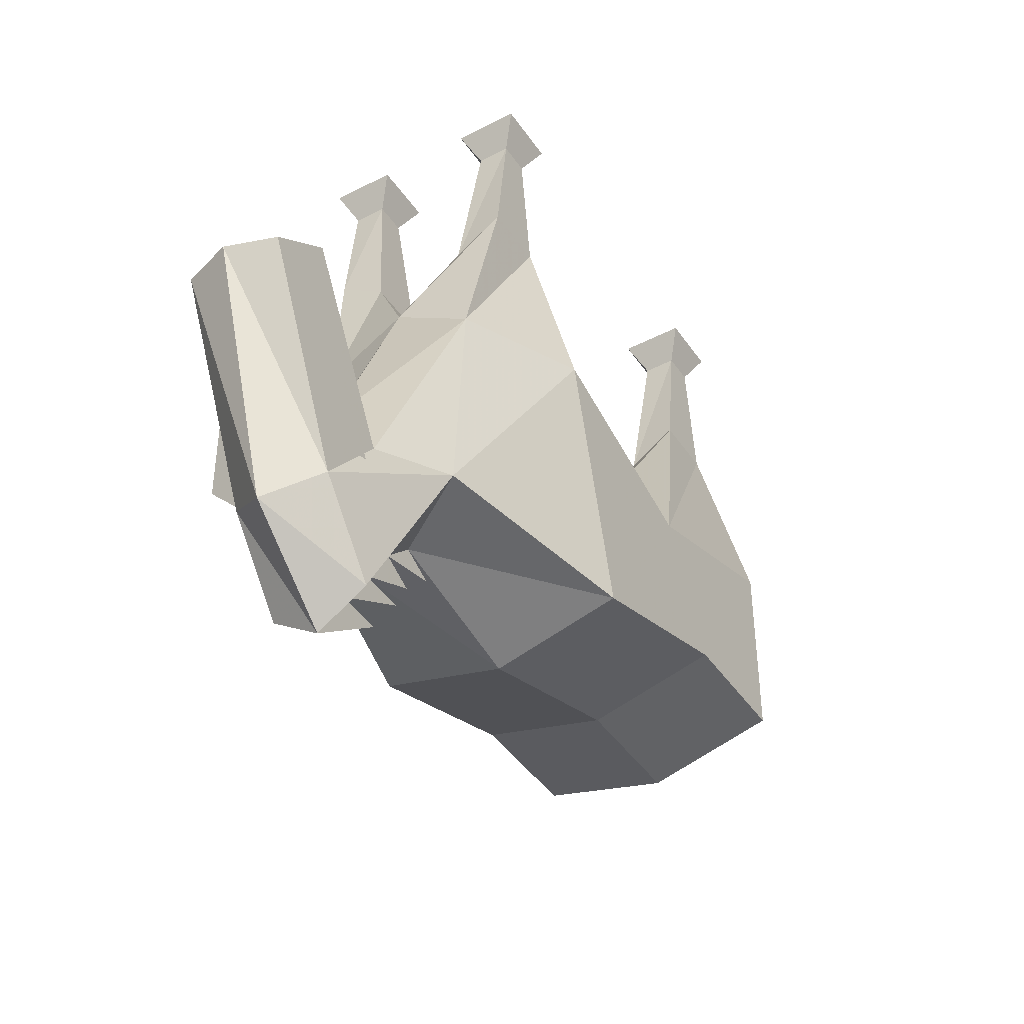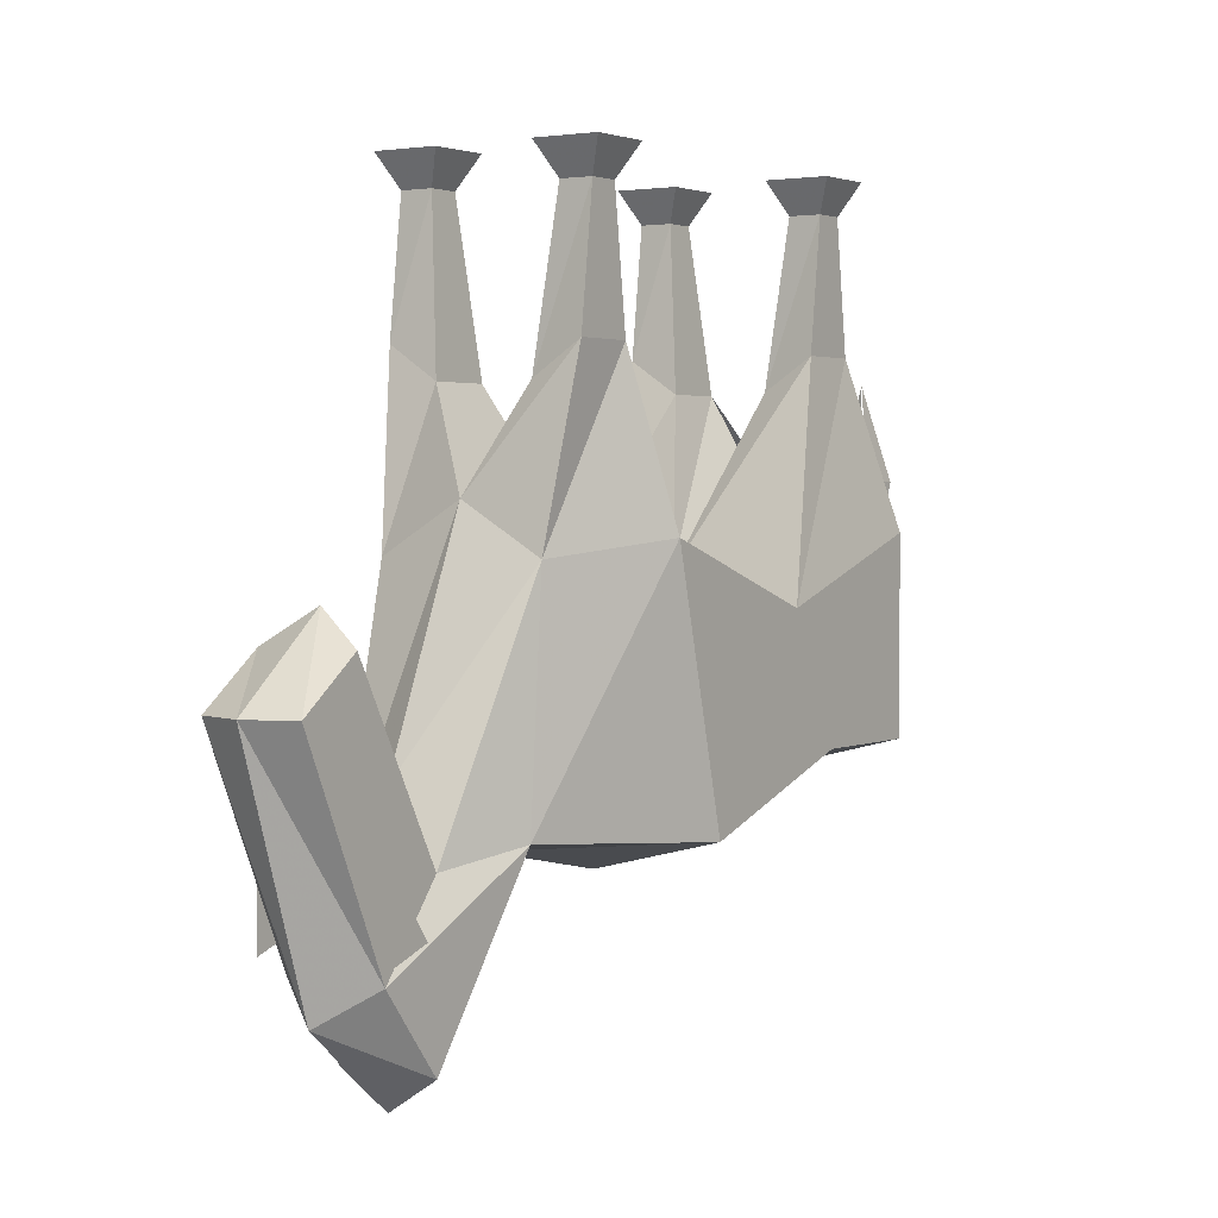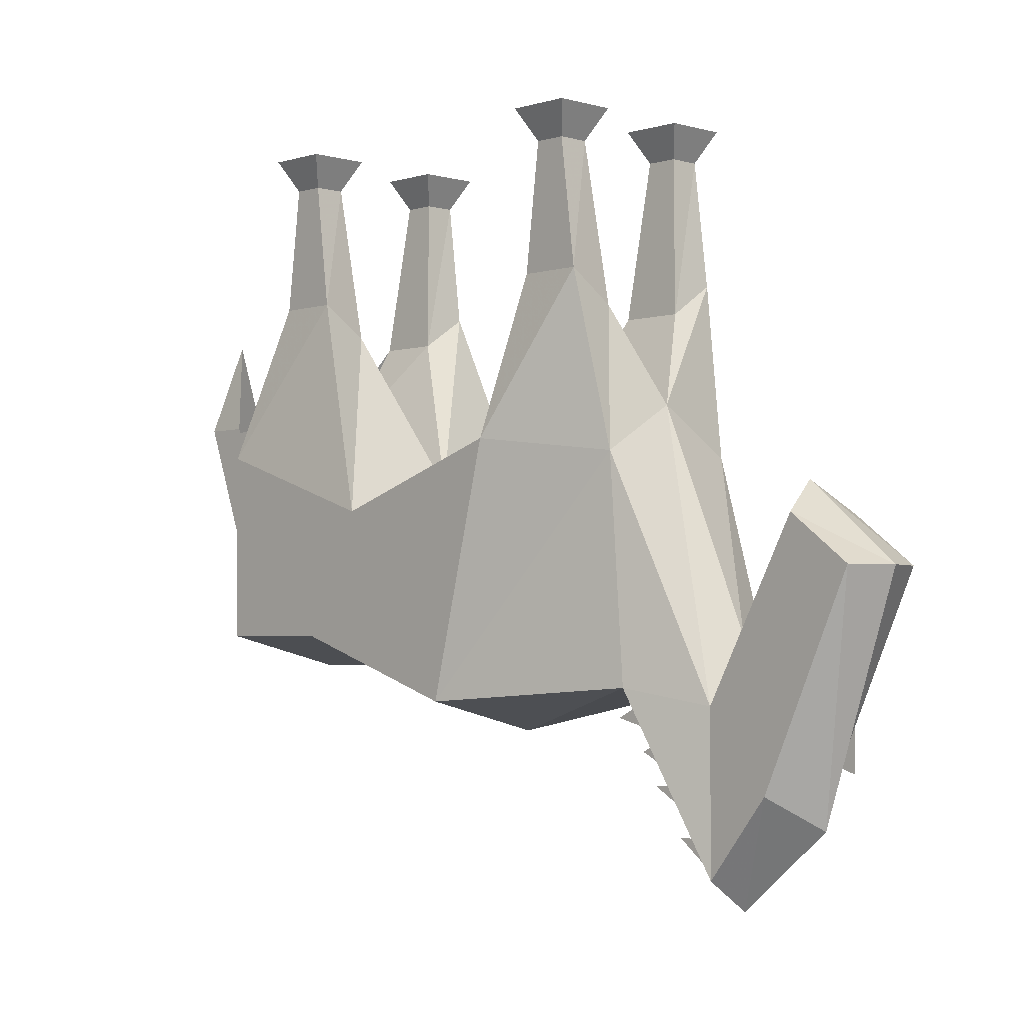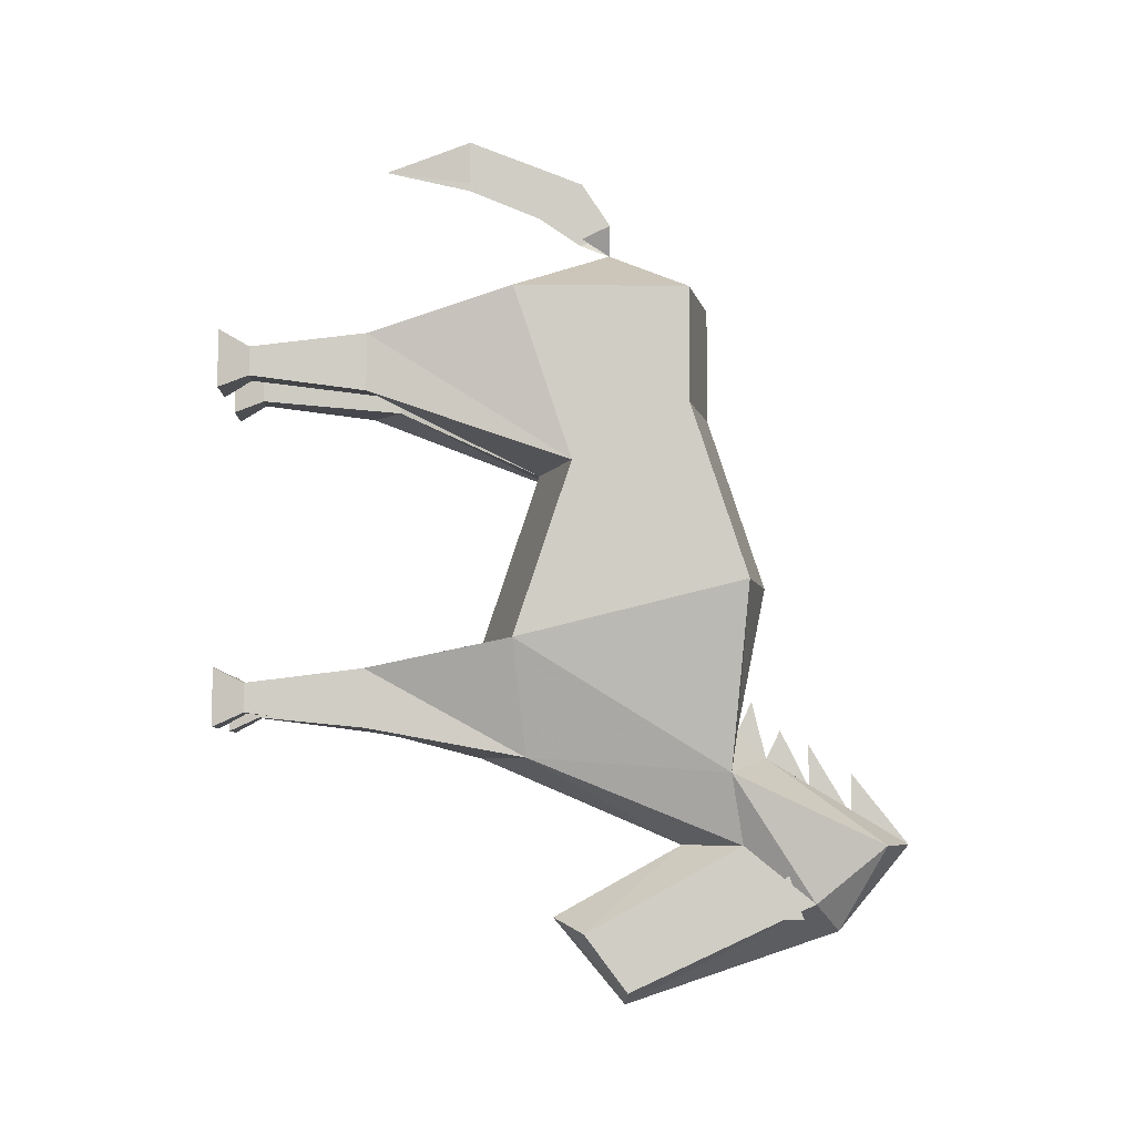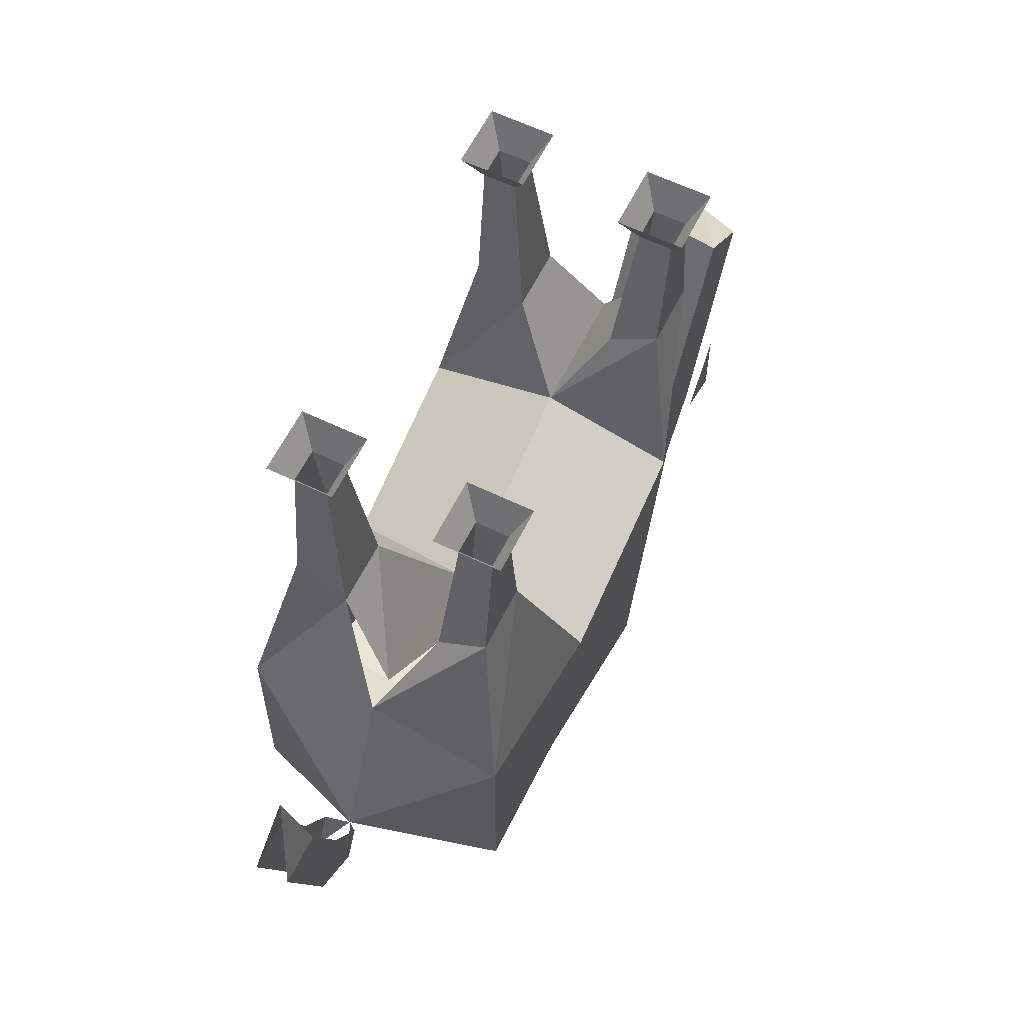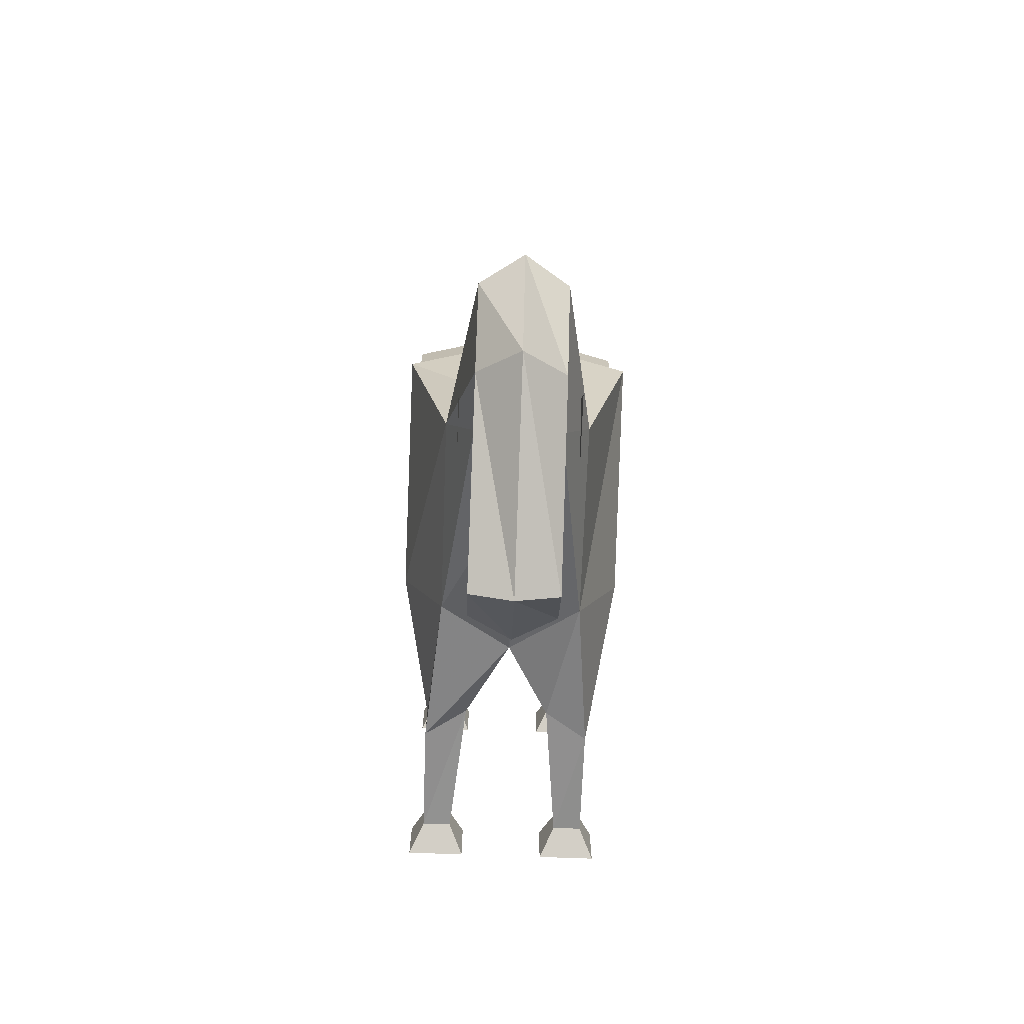
<metadata>
{"format":"obj","ext":"obj","renderer":"f3d","projection":"perspective","resolution":1024,"background":"white","views":[{"elev":-42.7,"azim":-148.4,"up":"+Y"},{"elev":2.3,"azim":-146.4,"up":"+Y"},{"elev":-2.9,"azim":136.0,"up":"+Y"},{"elev":-5.9,"azim":-92.1,"up":"+Z"},{"elev":60.7,"azim":26.3,"up":"+Y"},{"elev":-72.0,"azim":-2.1,"up":"+Z"}]}
</metadata>
<code>
v 0.02344 -0.2109 0.2109
v 0.03125 -0.1953 0.2188
v 0.03125 -0.2109 0.2266
v 0.03125 -0.1719 0.2344
v 0.03125 -0.1953 0.25
v 0.03125 -0.1328 0.2734
v 0.03125 -0.1328 0.25
v 0.02344 -0.08594 0.2578
v 0.07031 -0.01562 0.1328
v 0.07812 0 0.125
v 0.07812 0 0.1562
v 0.07031 -0.01562 0.1484
v 0.07031 -0.07812 0.125
v 0.05469 -0.01562 0.1328
v 0.04688 0 0.125
v 0.05469 -0.01562 0.1484
v 0.04688 0 0.1562
v 0.07031 -0.01562 -0.04688
v 0.07812 0 -0.05469
v 0.07812 0 -0.02344
v 0.07031 -0.01562 -0.03125
v 0.07031 -0.07812 -0.05469
v 0.05469 -0.01562 -0.04688
v 0.04688 0 -0.05469
v 0.05469 -0.01562 -0.03125
v 0.04688 0 -0.02344
v 0.08594 -0.1875 0.08594
v 0.08594 -0.25 0.1172
v 0.08594 -0.2812 0.02344
v 0.08594 -0.1562 -0.007812
v 0.02344 -0.1719 0.08594
v 0.04688 -0.09375 0.125
v 0.08594 -0.1562 0.1797
v 0.08594 -0.25 0.1797
v 0.02344 -0.2656 0.1172
v 0.02344 -0.2969 0.02344
v 0.0625 -0.2734 -0.07812
v 0.0625 -0.1641 -0.07031
v 0.07031 -0.07812 -0.02344
v 0.02344 -0.1406 -0.007812
v -0.03906 -0.1875 0.08594
v -0.02344 -0.07812 0.125
v 0 -0.09375 0.125
v 0.02344 -0.1406 0.1641
v 0.04688 -0.09375 0.1562
v 0.02344 -0.2812 -0.05469
v 0.02344 -0.2969 -0.07031
v 0.02344 -0.375 -0.1172
v 0.04688 -0.3594 -0.1172
v 0.04688 -0.2812 -0.1172
v 0.02344 -0.1406 -0.07031
v 0.04688 -0.09375 -0.05469
v 0.04688 -0.09375 -0.02344
v 0.02344 -0.2656 0.1797
v -0.03906 -0.25 0.1172
v -0.03906 -0.2812 0.02344
v -0.01562 -0.2734 -0.07812
v 0.02344 -0.2891 -0.03906
v 0 -0.09375 -0.05469
v 0 -0.09375 -0.02344
v -0.03906 -0.1562 -0.007812
v -0.03906 -0.25 0.1797
v -0.03906 -0.1562 0.1797
v -0.02344 -0.07812 0.1562
v -0.02344 -0.01562 0.1328
v -0.007812 -0.01562 0.1328
v 0 -0.09375 0.1562
v 0.02344 -0.1406 0.1797
v 0.07031 -0.07812 0.1562
v 0.04688 -0.3203 -0.1484
v 0.04688 -0.2188 -0.1953
v 0.04688 -0.1953 -0.1641
v 0.02344 -0.1797 -0.1562
v 0.02344 -0.25 -0.1172
v -0.01562 -0.1641 -0.07031
v -0.02344 -0.07812 -0.05469
v -0.02344 -0.01562 -0.04688
v -0.007812 -0.01562 -0.04688
v -0.007812 -0.01562 -0.03125
v -0.02344 -0.01562 -0.03125
v -0.02344 -0.07812 -0.02344
v 0.02344 -0.3359 -0.1641
v 0.02344 -0.2188 -0.2031
v 0.01562 -0.2109 0.2266
v 0.01562 -0.1953 0.2188
v 0.01562 -0.1953 0.25
v 0.01562 -0.1719 0.2344
v 0.01562 -0.1328 0.25
v 0.01562 -0.1328 0.2734
v -0.02344 -0.01562 0.1484
v -0.03125 0 0.1562
v -0.03125 0 0.125
v -0.007812 -0.01562 0.1484
v 0 0 0.1562
v 0 0 0.125
v -0.03125 0 -0.02344
v -0.03125 0 -0.05469
v 0 0 -0.02344
v 0 0 -0.05469
v 0 -0.2812 -0.1172
v 0 -0.1953 -0.1641
v 0 -0.3203 -0.1484
v 0 -0.3594 -0.1172
v 0 -0.2188 -0.1953
v 0.05469 -0.3125 -0.1562
v 0.05469 -0.2734 -0.1562
v 0.05469 -0.3047 -0.1328
v -0.007812 -0.3047 -0.1328
v -0.007812 -0.2734 -0.1562
v -0.007812 -0.3125 -0.1562
v 0.02344 -0.3047 -0.05469
v 0.02344 -0.3203 -0.08594
v 0.02344 -0.3203 -0.0625
v 0.02344 -0.3438 -0.1016
v 0.02344 -0.3438 -0.07812
f 1 2 3
f 3 2 4
f 3 4 5
f 5 4 6
f 6 4 7
f 6 7 8
f 46 47 58
f 46 58 47
f 84 85 1
f 85 84 86
f 85 86 87
f 87 86 88
f 88 86 89
f 88 89 8
f 111 47 112
f 111 112 47
f 113 112 114
f 113 114 112
f 115 114 48
f 115 48 114
f 9 10 11
f 9 11 12
f 9 14 15
f 9 15 10
f 15 14 16
f 15 16 17
f 17 16 12
f 17 12 11
f 18 19 20
f 18 20 21
f 18 23 24
f 18 24 19
f 24 23 25
f 24 25 26
f 26 25 21
f 26 21 20
f 90 91 92
f 90 92 65
f 90 93 91
f 91 93 94
f 94 93 66
f 94 66 95
f 95 66 92
f 92 66 65
f 80 96 97
f 80 97 77
f 98 79 78
f 98 78 99
f 99 78 97
f 97 78 77
f 79 98 96
f 79 96 80
f 9 12 13
f 9 13 14
f 18 21 22
f 18 22 23
f 27 28 29
f 27 29 30
f 27 30 31
f 27 31 32
f 27 32 13
f 27 13 33
f 27 33 28
f 28 33 34
f 28 34 35
f 28 35 36
f 28 36 29
f 29 36 37
f 29 37 38
f 29 38 30
f 30 38 22
f 30 22 39
f 30 39 40
f 30 40 31
f 31 40 41
f 31 41 42
f 31 42 43
f 31 43 44
f 31 44 45
f 31 45 32
f 32 45 16
f 32 16 14
f 32 14 13
f 36 46 37
f 37 46 47
f 37 47 48
f 37 48 49
f 37 49 50
f 37 50 38
f 38 50 51
f 38 51 52
f 38 52 22
f 22 52 23
f 23 52 25
f 25 52 53
f 25 53 39
f 25 39 21
f 21 39 22
f 35 34 54
f 35 54 55
f 35 55 56
f 35 56 36
f 36 56 46
f 46 56 57
f 46 57 47
f 40 39 53
f 40 53 51
f 40 51 59
f 40 59 60
f 40 60 61
f 40 61 41
f 41 61 55
f 41 55 62
f 41 62 63
f 41 63 64
f 41 64 42
f 42 64 65
f 42 65 43
f 43 65 66
f 43 66 67
f 43 67 44
f 51 53 52
f 68 33 69
f 68 69 45
f 45 69 16
f 16 69 12
f 12 69 13
f 13 69 33
f 34 33 1
f 34 1 54
f 54 1 62
f 54 62 55
f 1 33 68
f 1 68 63
f 1 63 62
f 50 49 70
f 50 70 71
f 50 71 72
f 50 72 73
f 50 73 74
f 50 74 51
f 51 74 75
f 51 75 76
f 51 76 59
f 59 76 77
f 59 77 78
f 59 78 60
f 60 78 79
f 60 79 80
f 60 80 81
f 60 81 61
f 61 81 75
f 61 75 57
f 61 57 56
f 61 56 55
f 48 82 70
f 48 70 49
f 82 83 71
f 82 71 70
f 83 73 72
f 83 72 71
f 90 65 64
f 90 64 67
f 90 67 93
f 80 77 81
f 81 77 76
f 81 76 75
f 67 64 63
f 67 63 68
f 66 93 67
f 100 57 75
f 100 75 74
f 100 74 101
f 100 101 102
f 100 102 57
f 57 102 103
f 57 103 47
f 47 103 48
f 48 103 82
f 82 103 102
f 82 102 83
f 83 102 104
f 83 104 73
f 73 104 101
f 73 101 74
f 101 104 102
f 105 106 107
f 108 109 110

</code>
